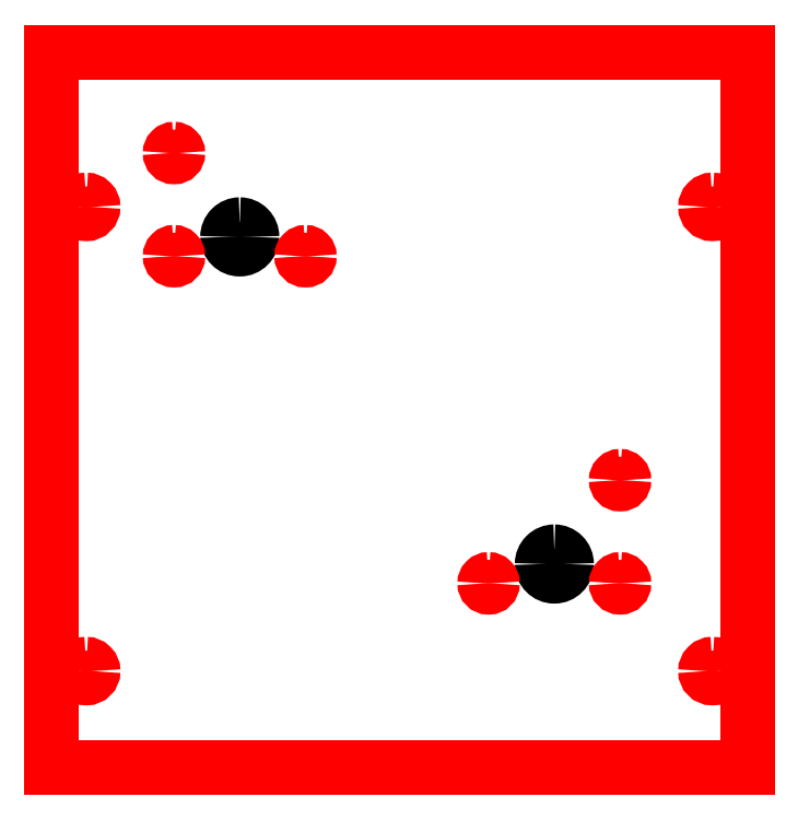
<metadata>
{"format":"dxf","ext":"dxf","renderer":"ezdxf+matplotlib","layout":"modelspace","background":"white","min_lineweight":24,"dpi":150}
</metadata>
<code>
0
SECTION
2
ENTITIES
0
LINE
8
1
10
18.02
20
18.04
30
0
11
0.02042
21
18.04
31
0
0
LINE
8
1
10
18.02
20
-0.4572
30
0
11
18.02
21
18.04
31
0
0
LINE
8
1
10
0.02042
20
-0.4572
30
0
11
18.02
21
-0.4572
31
0
0
LINE
8
1
10
0.02042
20
18.04
30
0
11
0.02042
21
-0.4572
31
0
0
ARC
8
1
10
0.9255
20
14.04
30
0
40
0.178
50
180
51
360
0
ARC
8
1
10
0.9255
20
14.04
30
0
40
0.178
50
360
51
90
0
ARC
8
1
10
0.9255
20
14.04
30
0
40
0.178
50
90
51
180
0
ARC
8
1
10
0.9254
20
2.043
30
0
40
0.178
50
180
51
360
0
ARC
8
1
10
0.9254
20
2.043
30
0
40
0.178
50
360
51
90
0
ARC
8
1
10
0.9254
20
2.043
30
0
40
0.178
50
90
51
180
0
ARC
8
1
10
17.12
20
14.04
30
0
40
0.178
50
180
51
360
0
ARC
8
1
10
17.12
20
14.04
30
0
40
0.178
50
360
51
90
0
ARC
8
1
10
17.12
20
14.04
30
0
40
0.178
50
90
51
180
0
ARC
8
1
10
17.12
20
2.043
30
0
40
0.178
50
180
51
360
0
ARC
8
1
10
17.12
20
2.043
30
0
40
0.178
50
360
51
90
0
ARC
8
1
10
17.12
20
2.043
30
0
40
0.178
50
90
51
180
0
ARC
8
0
10
4.895
20
13.27
30
0
40
0.3155
50
180
51
360
0
ARC
8
0
10
4.895
20
13.27
30
0
40
0.3155
50
360
51
90
0
ARC
8
0
10
4.895
20
13.27
30
0
40
0.3155
50
90
51
180
0
ARC
8
0
10
13.03
20
4.811
30
0
40
0.3155
50
180
51
360
0
ARC
8
0
10
13.03
20
4.811
30
0
40
0.3155
50
360
51
90
0
ARC
8
0
10
13.03
20
4.811
30
0
40
0.3155
50
90
51
180
0
ARC
8
1
10
14.73
20
4.311
30
0
40
0.1
50
180
51
360
0
ARC
8
1
10
14.73
20
4.311
30
0
40
0.1
50
360
51
90
0
ARC
8
1
10
14.73
20
4.311
30
0
40
0.1
50
90
51
180
0
ARC
8
1
10
11.33
20
4.311
30
0
40
0.1
50
180
51
360
0
ARC
8
1
10
11.33
20
4.311
30
0
40
0.1
50
360
51
90
0
ARC
8
1
10
11.33
20
4.311
30
0
40
0.1
50
90
51
180
0
ARC
8
1
10
14.73
20
6.978
30
0
40
0.1
50
180
51
360
0
ARC
8
1
10
14.73
20
6.978
30
0
40
0.1
50
360
51
90
0
ARC
8
1
10
14.73
20
6.978
30
0
40
0.1
50
90
51
180
0
ARC
8
1
10
3.195
20
12.77
30
0
40
0.1
50
180
51
360
0
ARC
8
1
10
3.195
20
12.77
30
0
40
0.1
50
360
51
90
0
ARC
8
1
10
3.195
20
12.77
30
0
40
0.1
50
90
51
180
0
ARC
8
1
10
6.595
20
12.77
30
0
40
0.1
50
180
51
360
0
ARC
8
1
10
6.595
20
12.77
30
0
40
0.1
50
360
51
90
0
ARC
8
1
10
6.595
20
12.77
30
0
40
0.1
50
90
51
180
0
ARC
8
1
10
3.195
20
15.43
30
0
40
0.1
50
180
51
360
0
ARC
8
1
10
3.195
20
15.43
30
0
40
0.1
50
360
51
90
0
ARC
8
1
10
3.195
20
15.43
30
0
40
0.1
50
90
51
180
0
ENDSEC
0
EOF

</code>
